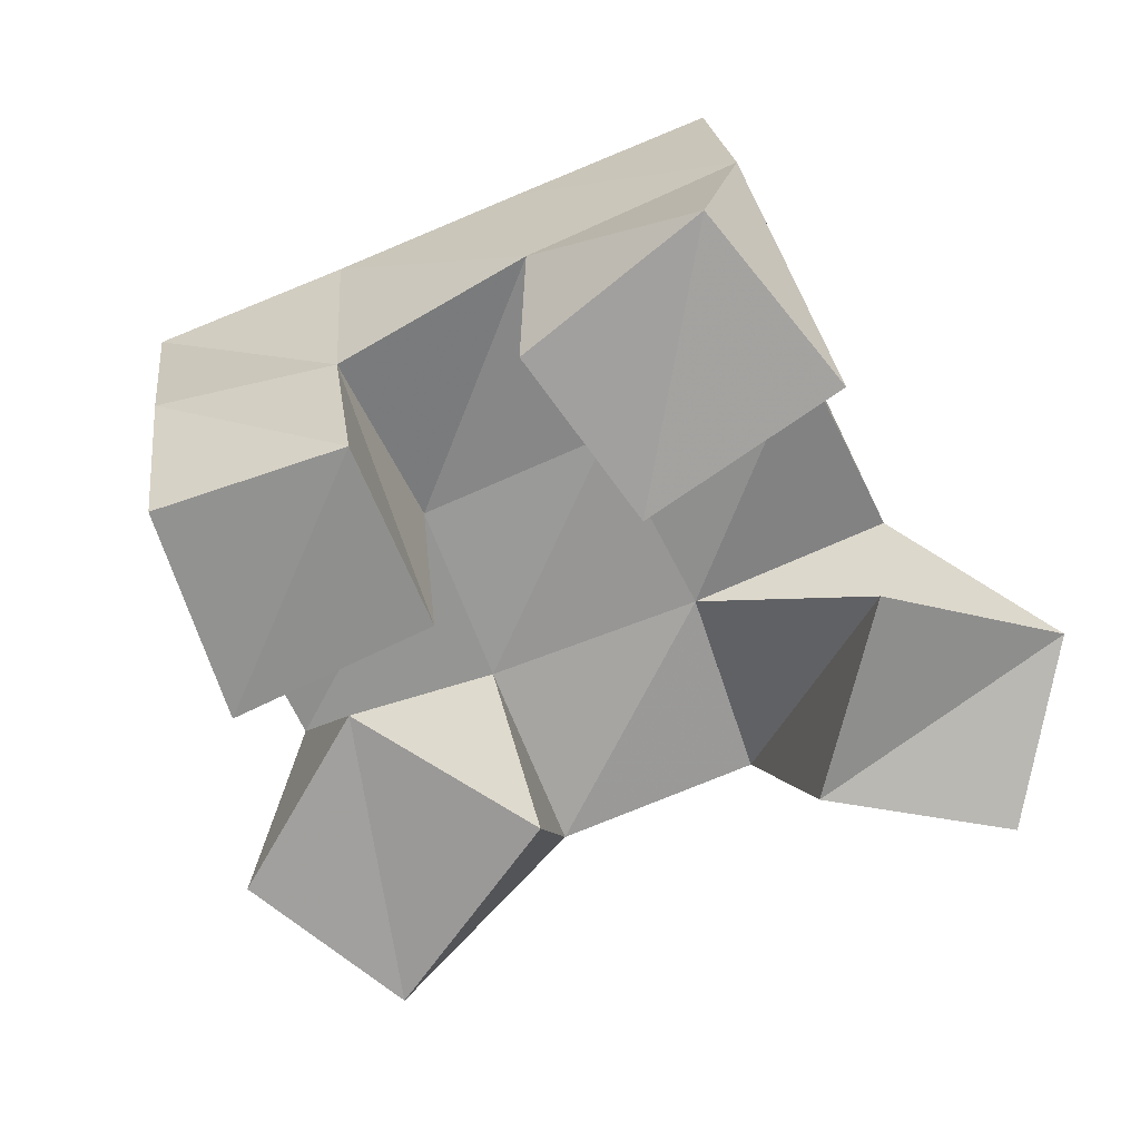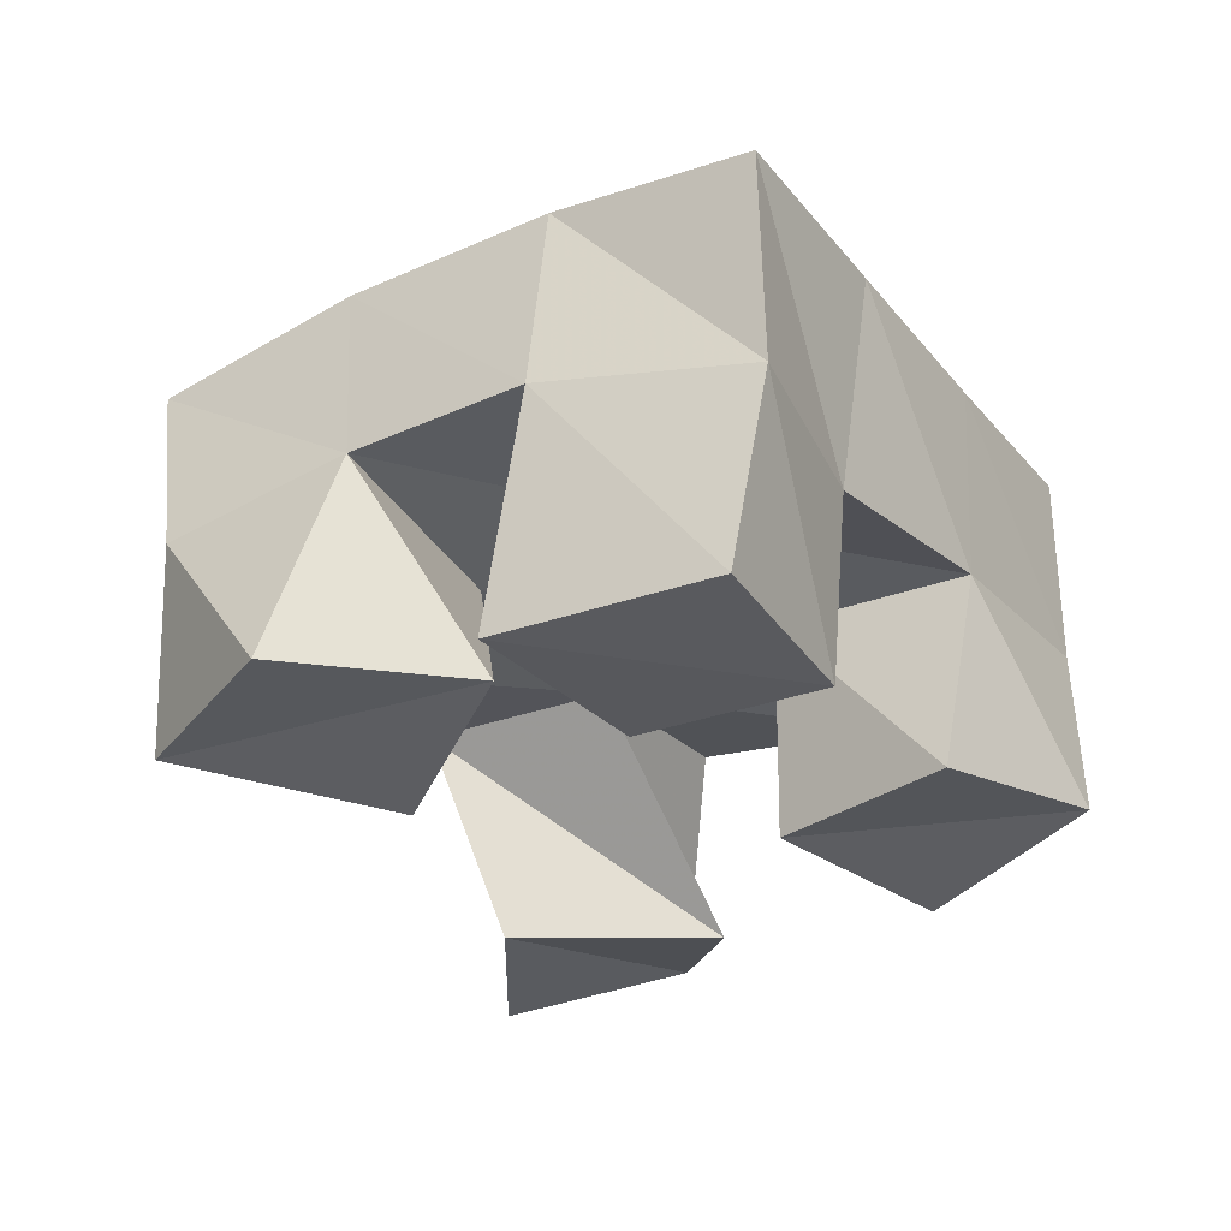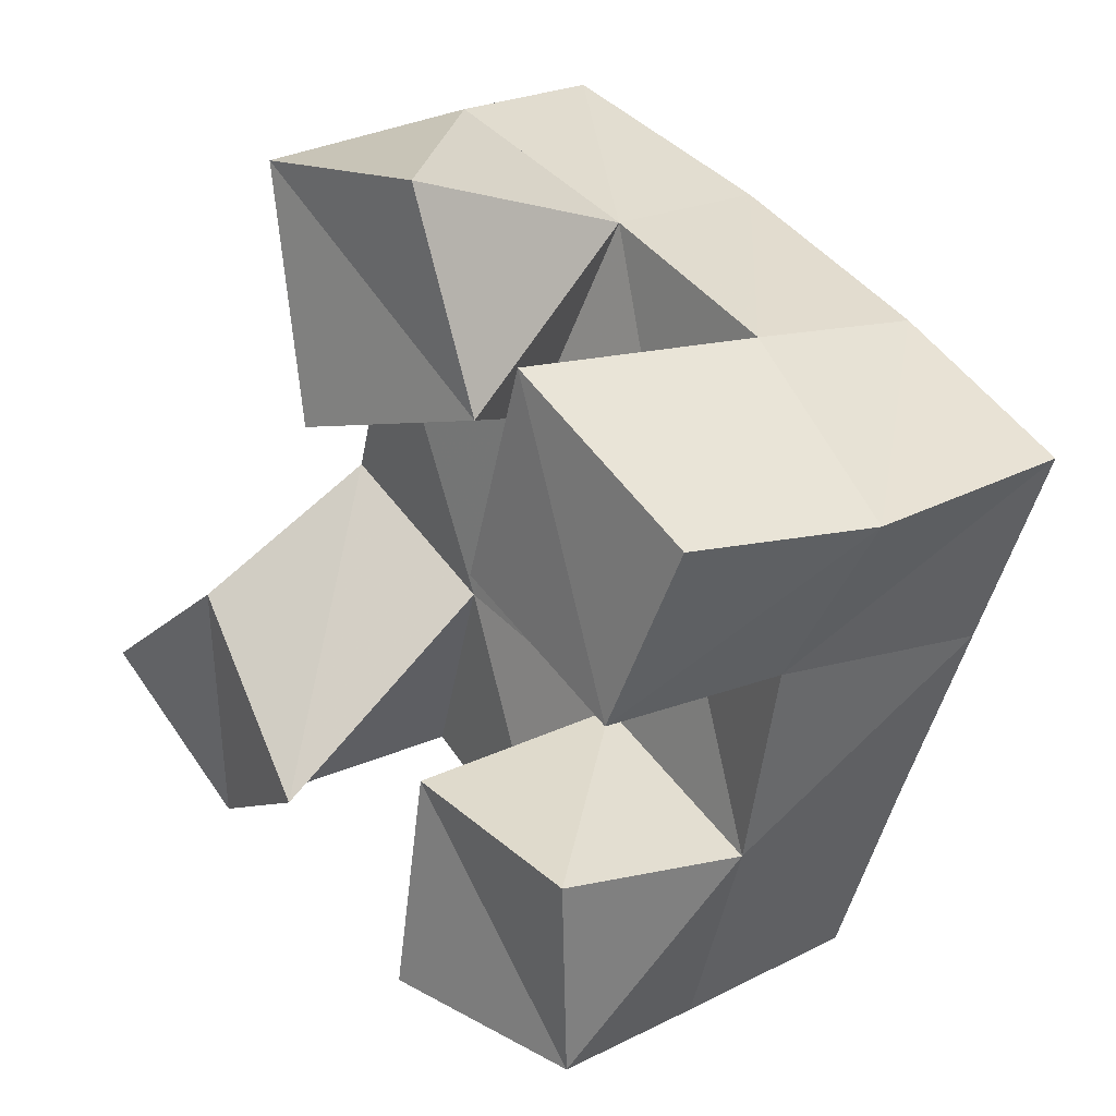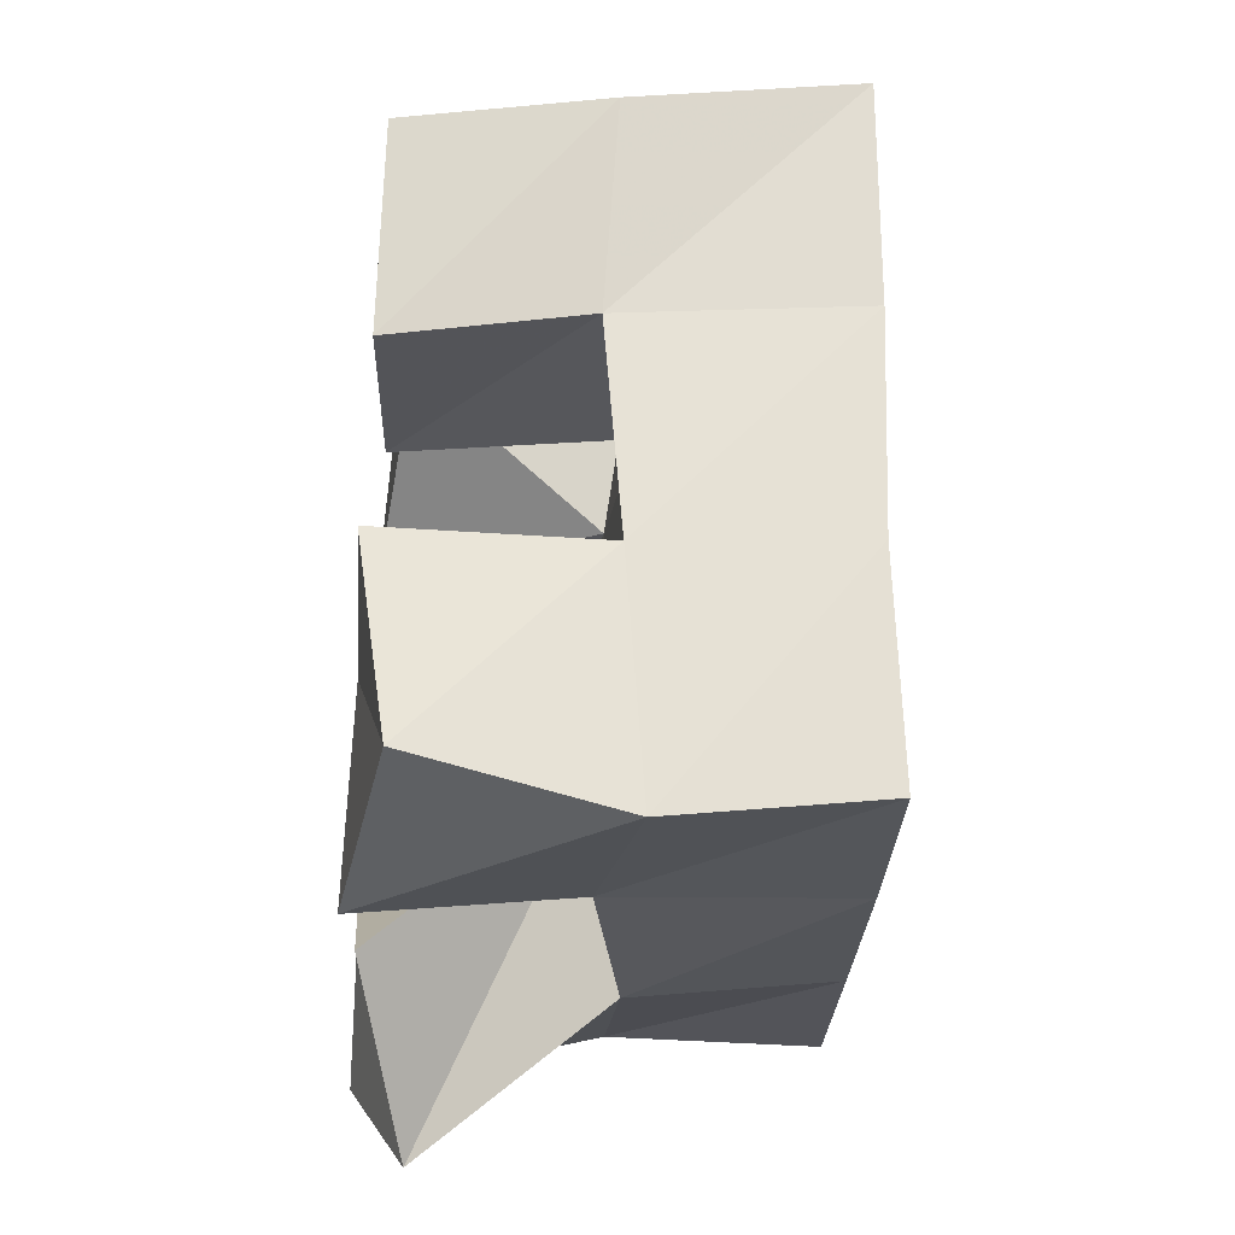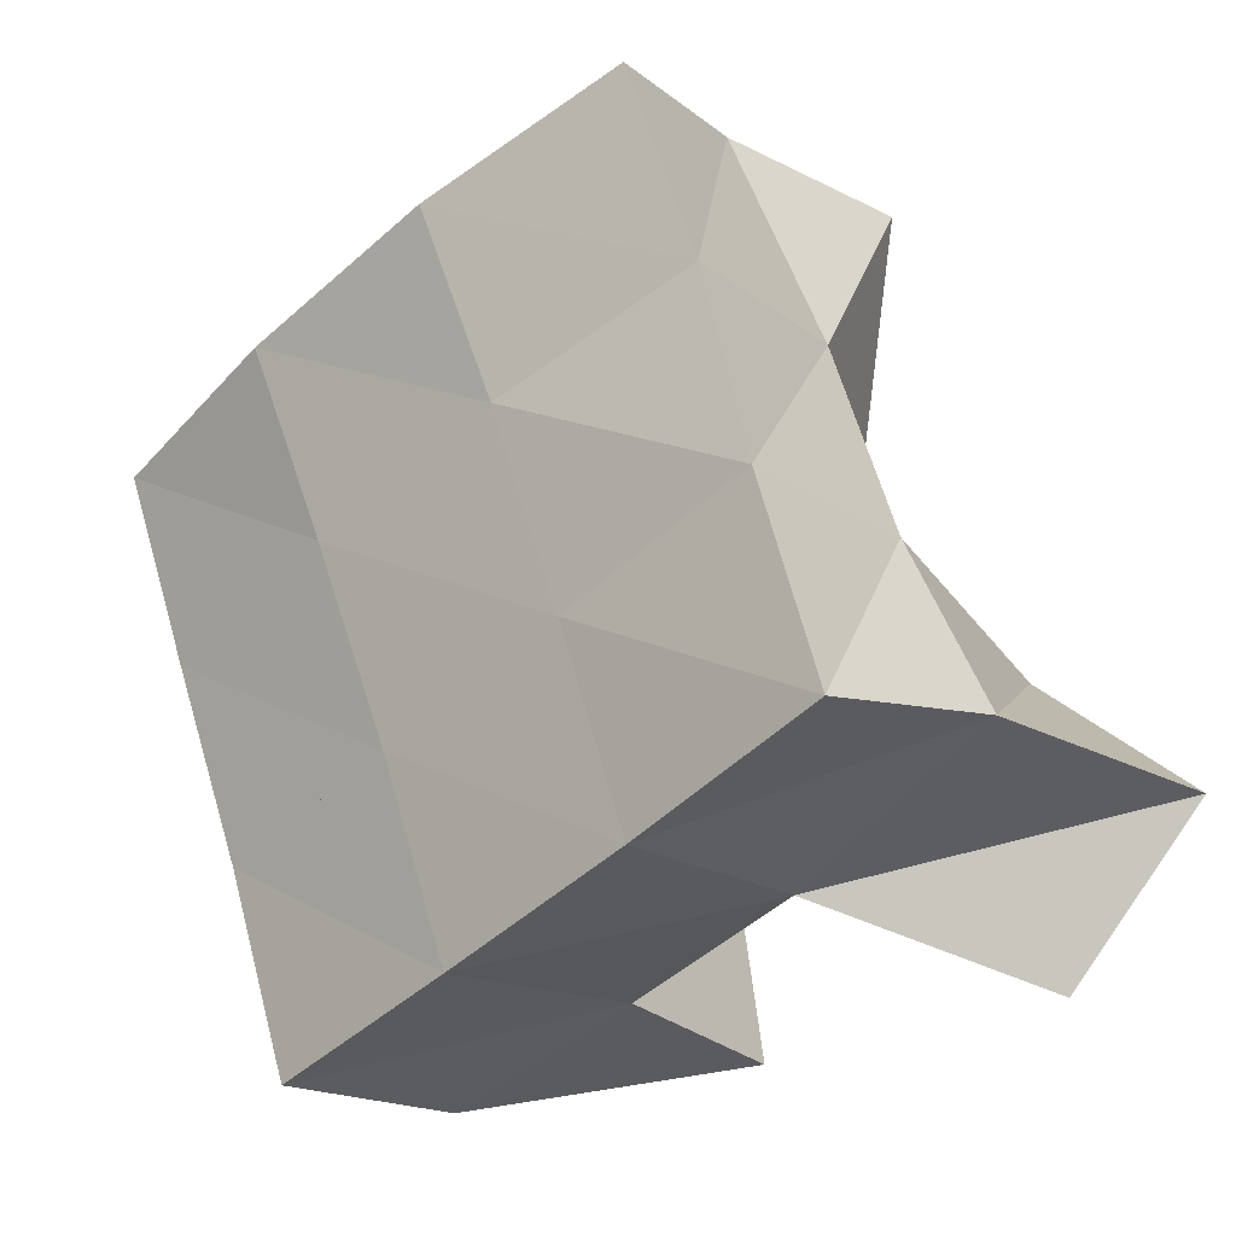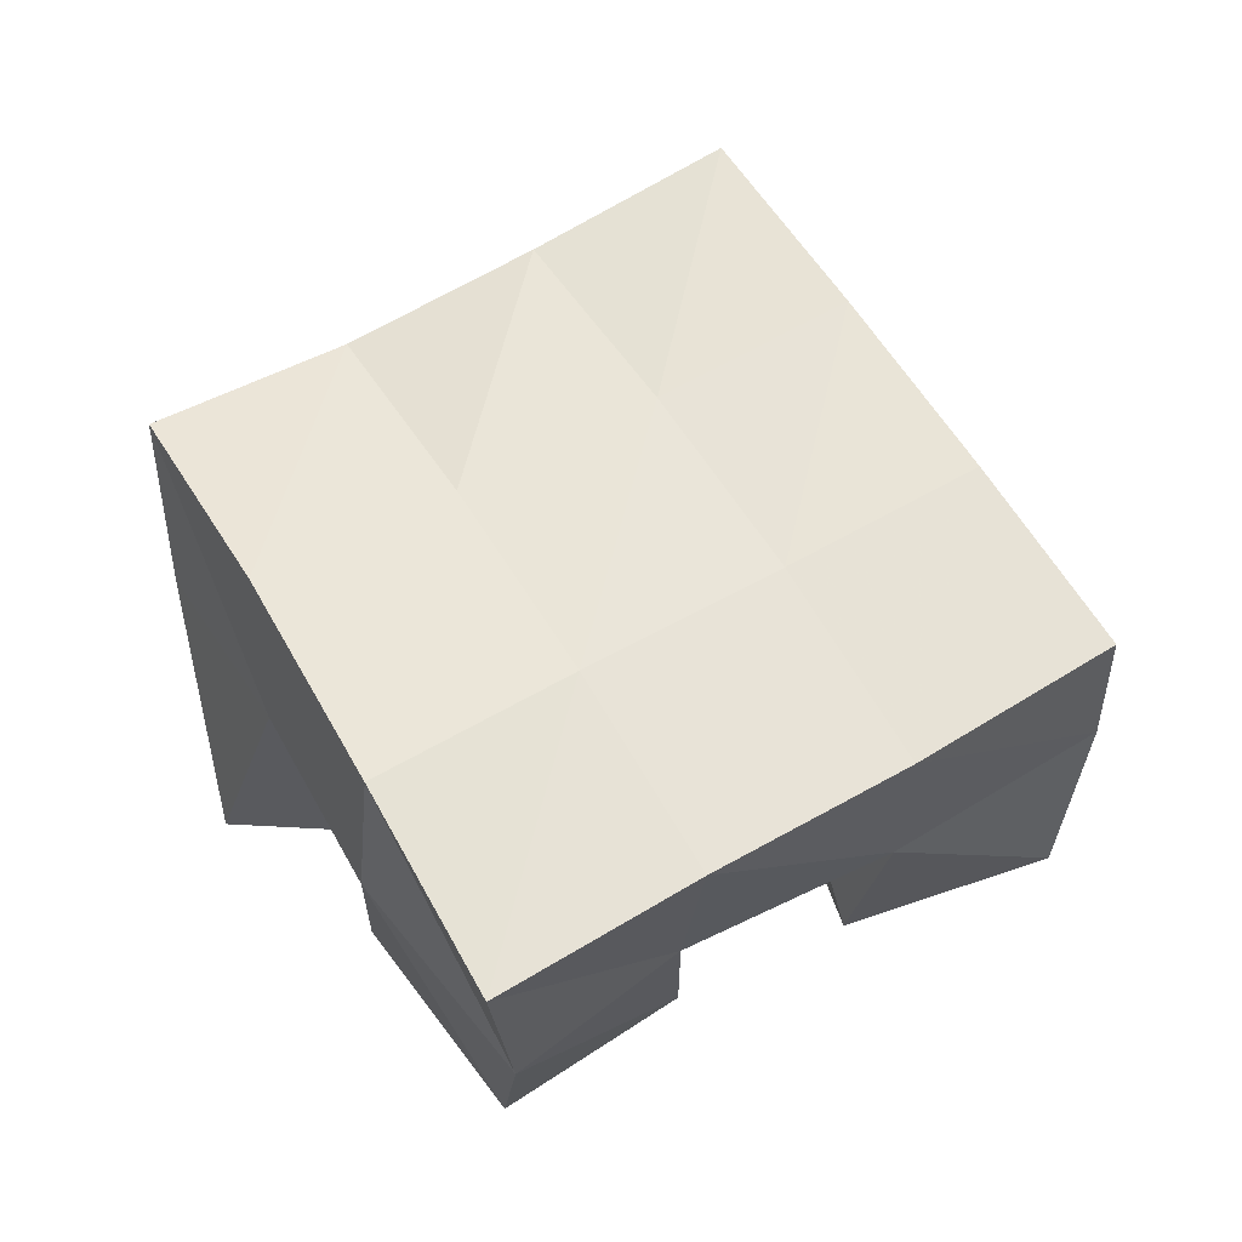
<metadata>
{"format":"obj","ext":"obj","renderer":"f3d","projection":"perspective","resolution":1024,"background":"white","views":[{"elev":-66.3,"azim":135.8,"up":"+Y"},{"elev":-31.8,"azim":54.8,"up":"+Y"},{"elev":20.1,"azim":48.0,"up":"+Z"},{"elev":-48.3,"azim":85.9,"up":"+Z"},{"elev":-12.5,"azim":-139.1,"up":"+Z"},{"elev":58.9,"azim":82.3,"up":"+Y"}]}
</metadata>
<code>
v 1.764 0.1001 -0.04005
v 1.776 0.1555 -0.03102
v 1.789 0.1134 -0.07911
v 1.823 0.1557 -0.06035
v 1.804 0.1 -0.01315
v 1.801 0.1497 0.007814
v 1.831 0.1016 -0.05845
v 1.843 0.1495 -0.01456
v 1.899 0.102 0.01765
v 1.907 0.1531 0.01631
v 1.943 0.1 -0.001914
v 1.95 0.1432 -0.00058
v 1.917 0.1 0.06671
v 1.93 0.1542 0.06579
v 1.964 0.1 0.04074
v 1.974 0.1449 0.03785
v 1.845 0.1 0.03807
v 1.823 0.1422 0.05321
v 1.896 0.1059 0.04999
v 1.866 0.1491 0.03495
v 1.836 0.1 0.09583
v 1.844 0.148 0.1021
v 1.884 0.1003 0.09895
v 1.887 0.1549 0.08256
v 1.874 0.1 -0.0876
v 1.871 0.147 -0.07769
v 1.923 0.1078 -0.0925
v 1.915 0.1537 -0.09863
v 1.883 0.1 -0.03436
v 1.89 0.1508 -0.03007
v 1.93 0.1 -0.04294
v 1.935 0.1482 -0.04955
v 1.779 0.2034 -0.0339
v 1.826 0.2019 -0.05525
v 1.799 0.1981 0.01197
v 1.845 0.1996 -0.00981
v 1.816 0.1926 0.05616
v 1.863 0.1994 0.03588
v 1.833 0.1942 0.1008
v 1.881 0.2021 0.08087
v 1.872 0.2007 -0.07542
v 1.891 0.1994 -0.03016
v 1.911 0.2001 0.01563
v 1.931 0.201 0.06119
v 1.919 0.1991 -0.09465
v 1.939 0.1958 -0.04911
v 1.958 0.1957 -0.003628
v 1.978 0.194 0.04227
f 1 2 4
f 3 1 4
f 2 6 8
f 4 2 8
f 6 5 7
f 8 6 7
f 5 1 3
f 7 5 3
f 8 7 3
f 4 8 3
f 2 1 5
f 6 2 5
f 9 10 12
f 11 9 12
f 10 14 16
f 12 10 16
f 14 13 15
f 16 14 15
f 13 9 11
f 15 13 11
f 16 15 11
f 12 16 11
f 10 9 13
f 14 10 13
f 17 18 20
f 19 17 20
f 18 22 24
f 20 18 24
f 22 21 23
f 24 22 23
f 21 17 19
f 23 21 19
f 24 23 19
f 20 24 19
f 18 17 21
f 22 18 21
f 25 26 28
f 27 25 28
f 26 30 32
f 28 26 32
f 30 29 31
f 32 30 31
f 29 25 27
f 31 29 27
f 32 31 27
f 28 32 27
f 26 25 29
f 30 26 29
f 2 33 34
f 4 2 34
f 33 35 36
f 34 33 36
f 35 6 8
f 36 35 8
f 6 2 4
f 8 6 4
f 36 8 4
f 34 36 4
f 33 2 6
f 35 33 6
f 6 35 36
f 8 6 36
f 35 37 38
f 36 35 38
f 37 18 20
f 38 37 20
f 18 6 8
f 20 18 8
f 38 20 8
f 36 38 8
f 35 6 18
f 37 35 18
f 18 37 38
f 20 18 38
f 37 39 40
f 38 37 40
f 39 22 24
f 40 39 24
f 22 18 20
f 24 22 20
f 40 24 20
f 38 40 20
f 37 18 22
f 39 37 22
f 4 34 41
f 26 4 41
f 34 36 42
f 41 34 42
f 36 8 30
f 42 36 30
f 8 4 26
f 30 8 26
f 42 30 26
f 41 42 26
f 34 4 8
f 36 34 8
f 8 36 42
f 30 8 42
f 36 38 43
f 42 36 43
f 38 20 10
f 43 38 10
f 20 8 30
f 10 20 30
f 43 10 30
f 42 43 30
f 36 8 20
f 38 36 20
f 20 38 43
f 10 20 43
f 38 40 44
f 43 38 44
f 40 24 14
f 44 40 14
f 24 20 10
f 14 24 10
f 44 14 10
f 43 44 10
f 38 20 24
f 40 38 24
f 26 41 45
f 28 26 45
f 41 42 46
f 45 41 46
f 42 30 32
f 46 42 32
f 30 26 28
f 32 30 28
f 46 32 28
f 45 46 28
f 41 26 30
f 42 41 30
f 30 42 46
f 32 30 46
f 42 43 47
f 46 42 47
f 43 10 12
f 47 43 12
f 10 30 32
f 12 10 32
f 47 12 32
f 46 47 32
f 42 30 10
f 43 42 10
f 10 43 47
f 12 10 47
f 43 44 48
f 47 43 48
f 44 14 16
f 48 44 16
f 14 10 12
f 16 14 12
f 48 16 12
f 47 48 12
f 43 10 14
f 44 43 14

</code>
